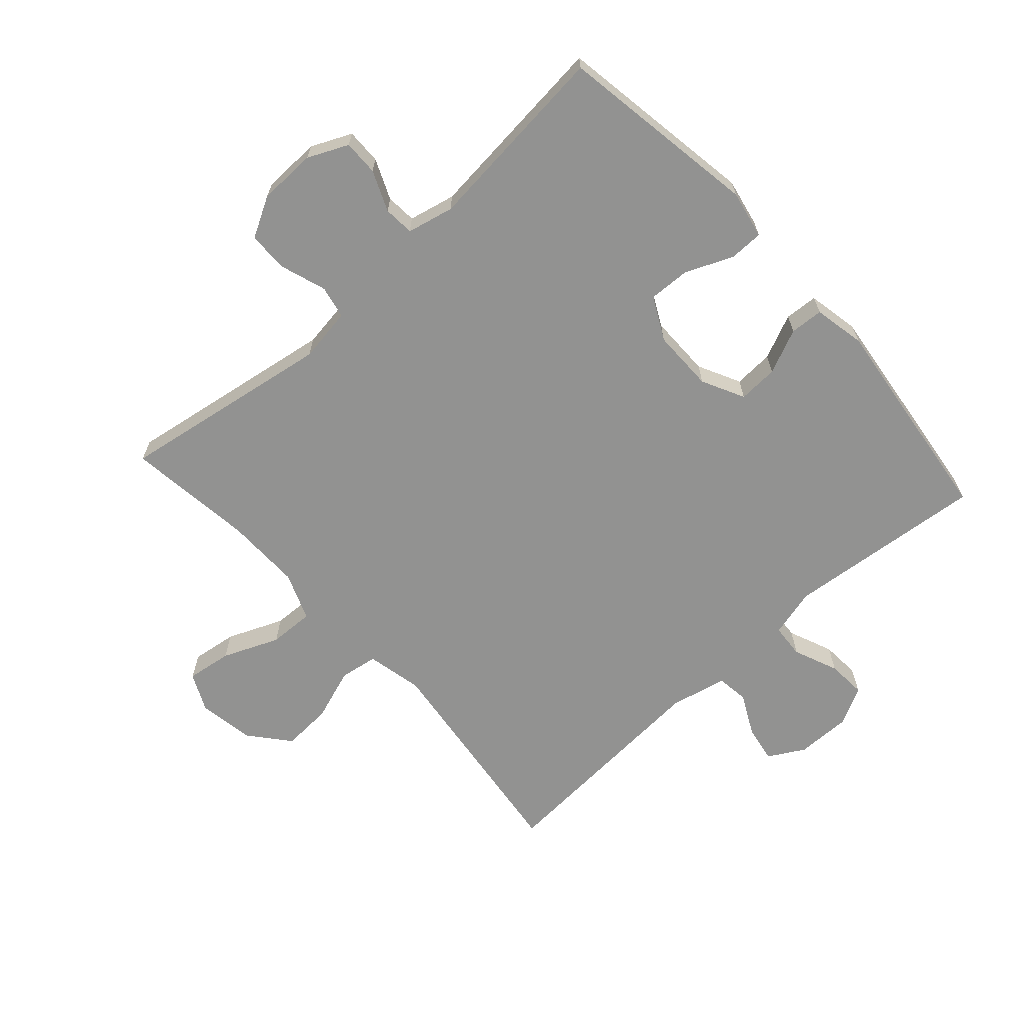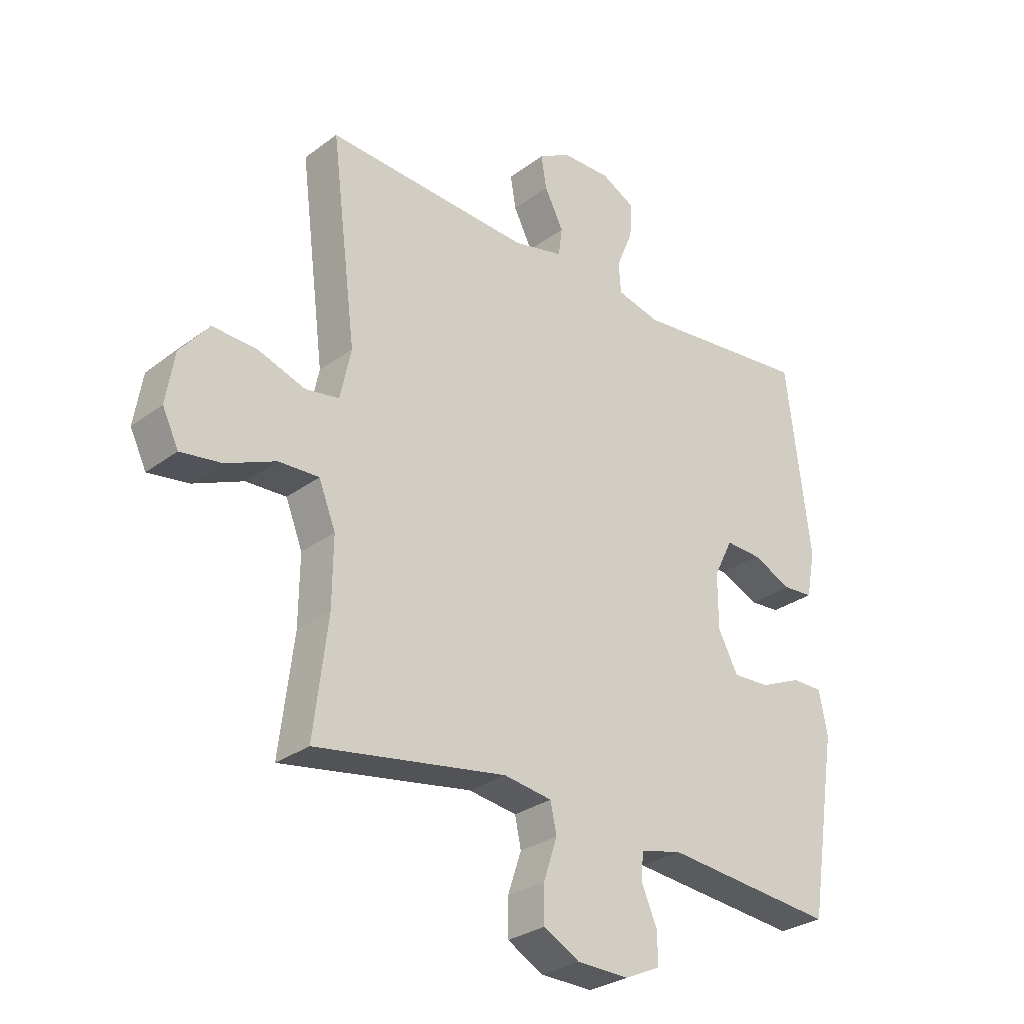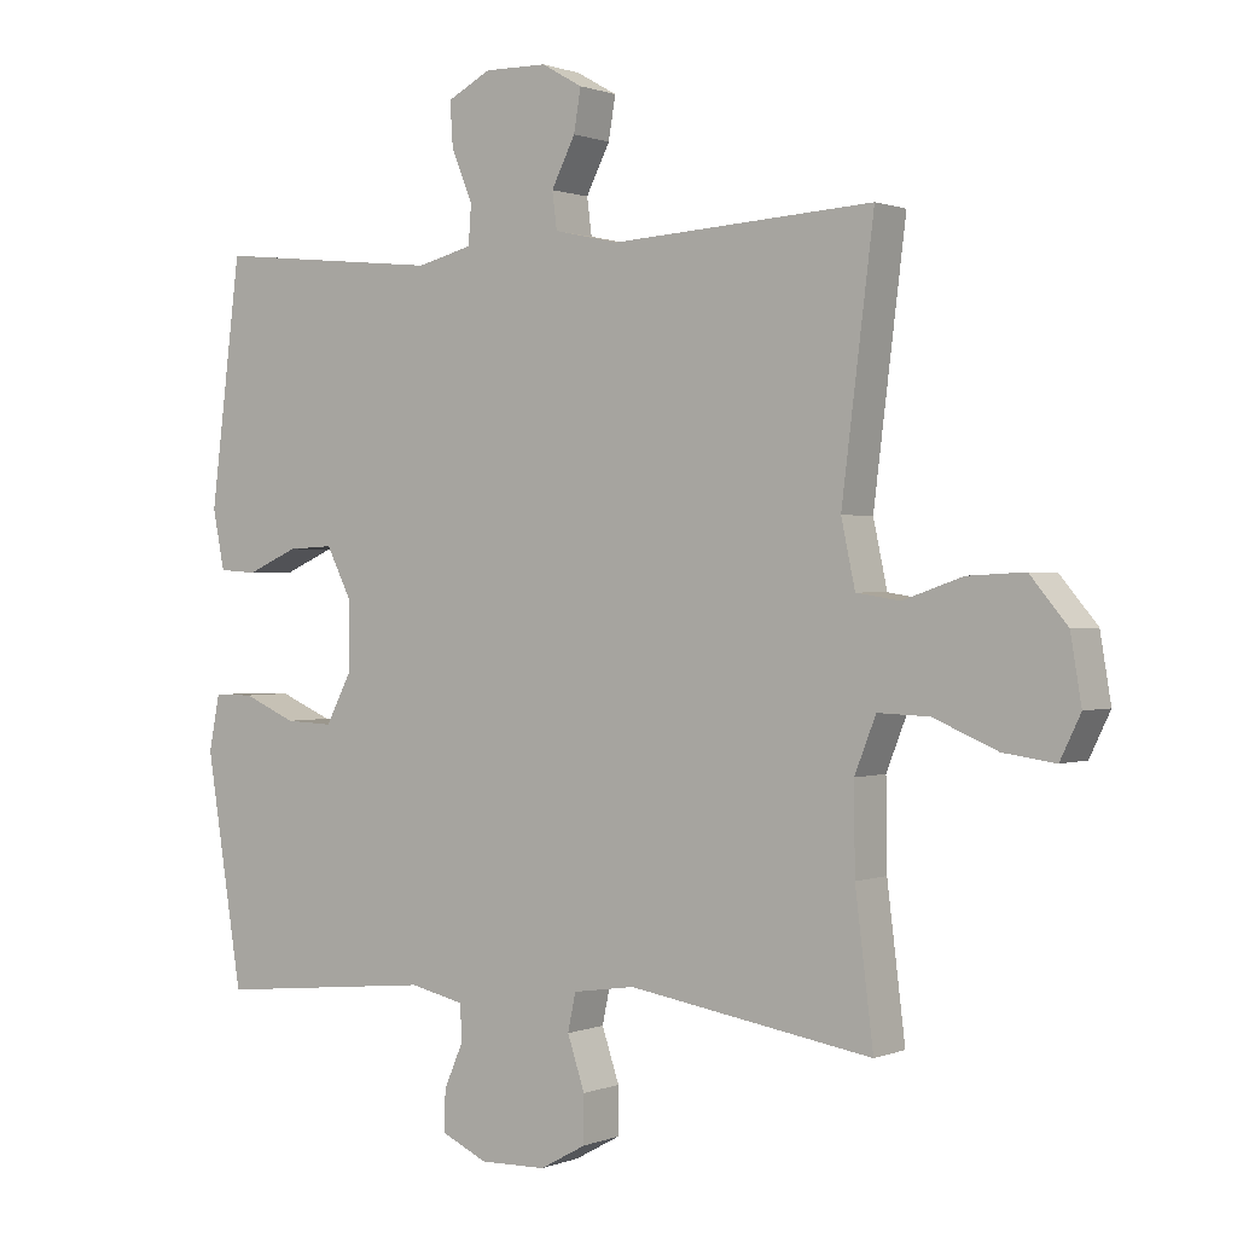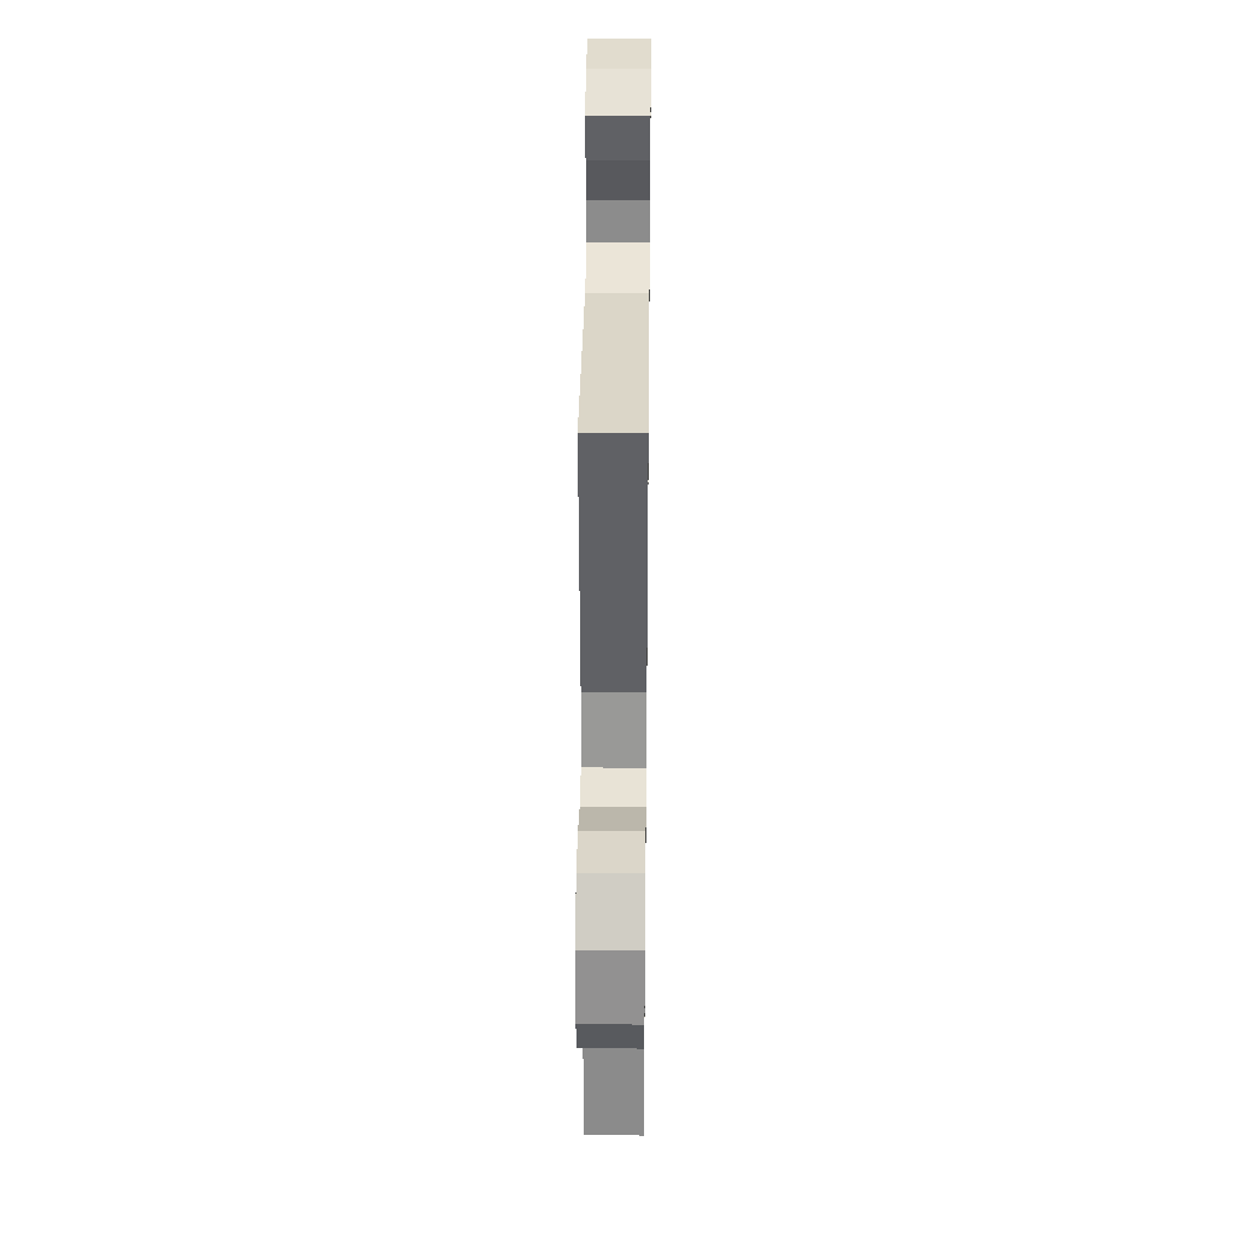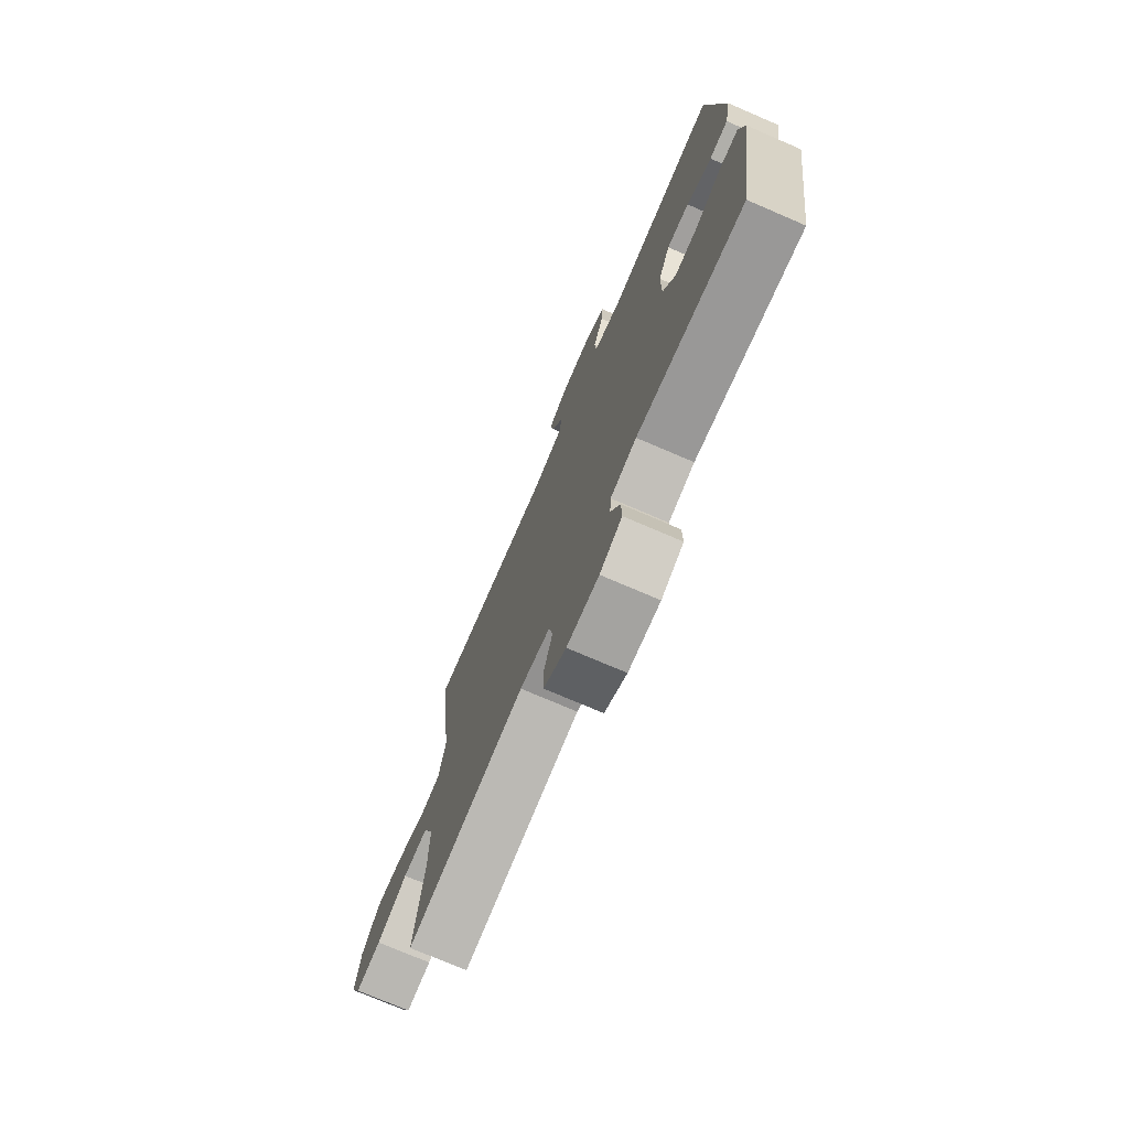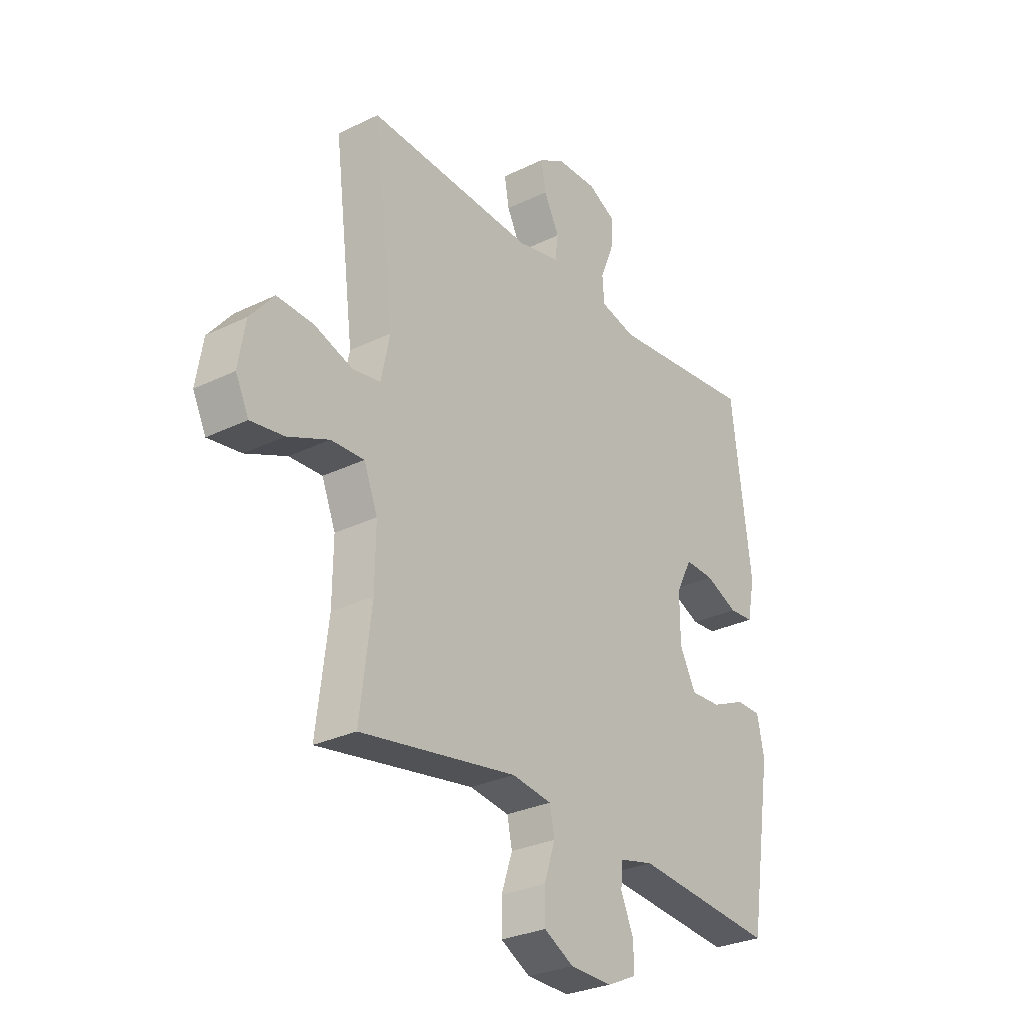
<metadata>
{"format":"obj","ext":"obj","renderer":"f3d","projection":"perspective","resolution":1024,"background":"white","views":[{"elev":-66.2,"azim":-137.9,"up":"+Y"},{"elev":-28.9,"azim":137.8,"up":"+Z"},{"elev":0.8,"azim":35.2,"up":"+Z"},{"elev":33.2,"azim":90.7,"up":"+Z"},{"elev":-74.3,"azim":-113.3,"up":"+Z"},{"elev":-28.9,"azim":126.1,"up":"+Z"}]}
</metadata>
<code>
o path7920
v 0.4542 0.0375 -0.2958
v 0.4527 0.0375 -0.1737
v 0.4829 0.0375 -0.09697
v 0.5557 0.0375 -0.09959
v 0.6458 0.0375 -0.1377
v 0.7191 0.0375 -0.148
v 0.7481 0.0375 -0.0876
v 0.7329 0.0375 0.004156
v 0.6801 0.0375 0.06751
v 0.5998 0.0375 0.0632
v 0.5156 0.0375 0.03411
v 0.4542 0.0375 0.04363
v 0.4345 0.0375 0.1352
v 0.4798 0.0375 0.4995
v 0.1103 0.0375 0.4766
v 0.01879 0.0375 0.4969
v 0.01201 0.0375 0.5487
v 0.04585 0.0375 0.6156
v 0.05586 0.0375 0.675
v -0.00206 0.0375 0.7079
v -0.09052 0.0375 0.709
v -0.1518 0.0375 0.6768
v -0.1477 0.0375 0.614
v -0.1179 0.0375 0.542
v -0.1218 0.0375 0.4867
v -0.2003 0.0375 0.4669
v -0.5221 0.0375 0.4995
v -0.5653 0.0375 0.155
v -0.5488 0.0375 0.07133
v -0.4951 0.0375 0.06771
v -0.423 0.0375 0.09966
v -0.3586 0.0375 0.1029
v -0.3241 0.0375 0.03414
v -0.3243 0.0375 -0.06571
v -0.36 0.0375 -0.1347
v -0.4272 0.0375 -0.1318
v -0.5025 0.0375 -0.0991
v -0.5579 0.0375 -0.09957
v -0.5733 0.0375 -0.177
v -0.5221 0.0375 -0.5021
v -0.2124 0.0375 -0.4712
v -0.137 0.0375 -0.4884
v -0.1334 0.0375 -0.5378
v -0.1612 0.0375 -0.6025
v -0.1623 0.0375 -0.6595
v -0.0976 0.0375 -0.6894
v -0.004406 0.0375 -0.6872
v 0.06075 0.0375 -0.6513
v 0.0608 0.0375 -0.5853
v 0.03631 0.0375 -0.512
v 0.04729 0.0375 -0.459
v 0.1349 0.0375 -0.446
v 0.4798 0.0375 -0.5021
v 0.4542 -0.0375 -0.2958
v 0.4527 -0.0375 -0.1737
v 0.4829 -0.0375 -0.09697
v 0.5557 -0.0375 -0.09959
v 0.6458 -0.0375 -0.1377
v 0.7191 -0.0375 -0.148
v 0.7481 -0.0375 -0.0876
v 0.7329 -0.0375 0.004156
v 0.6801 -0.0375 0.06751
v 0.5998 -0.0375 0.0632
v 0.5156 -0.0375 0.03411
v 0.4542 -0.0375 0.04363
v 0.4345 -0.0375 0.1352
v 0.4798 -0.0375 0.4995
v 0.1103 -0.0375 0.4766
v 0.01879 -0.0375 0.4969
v 0.01201 -0.0375 0.5487
v 0.04585 -0.0375 0.6156
v 0.05586 -0.0375 0.675
v -0.00206 -0.0375 0.7079
v -0.09052 -0.0375 0.709
v -0.1518 -0.0375 0.6768
v -0.1477 -0.0375 0.614
v -0.1179 -0.0375 0.542
v -0.1218 -0.0375 0.4867
v -0.2003 -0.0375 0.4669
v -0.5221 -0.0375 0.4995
v -0.5653 -0.0375 0.155
v -0.5488 -0.0375 0.07133
v -0.4951 -0.0375 0.06771
v -0.423 -0.0375 0.09966
v -0.3586 -0.0375 0.1029
v -0.3241 -0.0375 0.03414
v -0.3243 -0.0375 -0.06571
v -0.36 -0.0375 -0.1347
v -0.4272 -0.0375 -0.1318
v -0.5025 -0.0375 -0.0991
v -0.5579 -0.0375 -0.09957
v -0.5733 -0.0375 -0.177
v -0.5221 -0.0375 -0.5021
v -0.2124 -0.0375 -0.4712
v -0.137 -0.0375 -0.4884
v -0.1334 -0.0375 -0.5378
v -0.1612 -0.0375 -0.6025
v -0.1623 -0.0375 -0.6595
v -0.0976 -0.0375 -0.6894
v -0.004406 -0.0375 -0.6872
v 0.06075 -0.0375 -0.6513
v 0.0608 -0.0375 -0.5853
v 0.03631 -0.0375 -0.512
v 0.04729 -0.0375 -0.459
v 0.1349 -0.0375 -0.446
v 0.4798 -0.0375 -0.5021
v -0.1623 0.0375 -0.6595
v -0.1623 0.0375 -0.6595
v -0.0976 0.0375 -0.6894
v -0.004406 0.0375 -0.6872
v 0.06075 0.0375 -0.6513
v 0.06075 0.0375 -0.6513
v -0.1612 0.0375 -0.6025
v 0.0608 0.0375 -0.5853
v -0.1334 0.0375 -0.5378
v 0.03631 0.0375 -0.512
v -0.137 0.0375 -0.4884
v -0.137 0.0375 -0.4884
v 0.04729 0.0375 -0.459
v 0.04729 0.0375 -0.459
v -0.2124 0.0375 -0.4712
v -0.5221 0.0375 -0.5021
v -0.5221 0.0375 -0.5021
v 0.1349 0.0375 -0.446
v 0.4798 0.0375 -0.5021
v 0.4798 0.0375 -0.5021
v 0.4542 0.0375 -0.2958
v -0.5733 0.0375 -0.177
v 0.4527 0.0375 -0.1737
v -0.5579 0.0375 -0.09957
v -0.5579 0.0375 -0.09957
v -0.36 0.0375 -0.1347
v -0.36 0.0375 -0.1347
v -0.4272 0.0375 -0.1318
v 0.4829 0.0375 -0.09697
v 0.4829 0.0375 -0.09697
v 0.6458 0.0375 -0.1377
v 0.7191 0.0375 -0.148
v 0.7191 0.0375 -0.148
v 0.7481 0.0375 -0.0876
v 0.5557 0.0375 -0.09959
v -0.3243 0.0375 -0.06571
v -0.5025 0.0375 -0.0991
v 0.7329 0.0375 0.004156
v -0.3241 0.0375 0.03414
v 0.6801 0.0375 0.06751
v 0.5156 0.0375 0.03411
v 0.4542 0.0375 0.04363
v 0.4542 0.0375 0.04363
v 0.5998 0.0375 0.0632
v -0.3586 0.0375 0.1029
v -0.3586 0.0375 0.1029
v 0.4345 0.0375 0.1352
v -0.5488 0.0375 0.07133
v -0.5488 0.0375 0.07133
v -0.4951 0.0375 0.06771
v -0.423 0.0375 0.09966
v -0.5653 0.0375 0.155
v -0.5221 0.0375 0.4995
v -0.5221 0.0375 0.4995
v -0.2003 0.0375 0.4669
v -0.1218 0.0375 0.4867
v -0.1218 0.0375 0.4867
v 0.4798 0.0375 0.4995
v 0.4798 0.0375 0.4995
v 0.1103 0.0375 0.4766
v 0.01879 0.0375 0.4969
v 0.01879 0.0375 0.4969
v -0.1179 0.0375 0.542
v 0.01201 0.0375 0.5487
v -0.1477 0.0375 0.614
v 0.04585 0.0375 0.6156
v -0.1518 0.0375 0.6768
v -0.1518 0.0375 0.6768
v 0.05586 0.0375 0.675
v 0.05586 0.0375 0.675
v -0.00206 0.0375 0.7079
v -0.09052 0.0375 0.709
v -0.1623 -0.0375 -0.6595
v -0.1623 -0.0375 -0.6595
v -0.0976 -0.0375 -0.6894
v -0.004406 -0.0375 -0.6872
v 0.06075 -0.0375 -0.6513
v 0.06075 -0.0375 -0.6513
v -0.1612 -0.0375 -0.6025
v 0.0608 -0.0375 -0.5853
v -0.1334 -0.0375 -0.5378
v 0.03631 -0.0375 -0.512
v -0.137 -0.0375 -0.4884
v -0.137 -0.0375 -0.4884
v 0.04729 -0.0375 -0.459
v 0.04729 -0.0375 -0.459
v -0.2124 -0.0375 -0.4712
v -0.5221 -0.0375 -0.5021
v -0.5221 -0.0375 -0.5021
v 0.1349 -0.0375 -0.446
v 0.4798 -0.0375 -0.5021
v 0.4798 -0.0375 -0.5021
v 0.4542 -0.0375 -0.2958
v -0.5733 -0.0375 -0.177
v 0.4527 -0.0375 -0.1737
v -0.5579 -0.0375 -0.09957
v -0.5579 -0.0375 -0.09957
v -0.36 -0.0375 -0.1347
v -0.36 -0.0375 -0.1347
v -0.4272 -0.0375 -0.1318
v 0.4829 -0.0375 -0.09697
v 0.4829 -0.0375 -0.09697
v 0.6458 -0.0375 -0.1377
v 0.7191 -0.0375 -0.148
v 0.7191 -0.0375 -0.148
v 0.7481 -0.0375 -0.0876
v 0.5557 -0.0375 -0.09959
v -0.3243 -0.0375 -0.06571
v -0.5025 -0.0375 -0.0991
v 0.7329 -0.0375 0.004156
v -0.3241 -0.0375 0.03414
v 0.6801 -0.0375 0.06751
v 0.5156 -0.0375 0.03411
v 0.4542 -0.0375 0.04363
v 0.4542 -0.0375 0.04363
v 0.5998 -0.0375 0.0632
v -0.3586 -0.0375 0.1029
v -0.3586 -0.0375 0.1029
v 0.4345 -0.0375 0.1352
v -0.5488 -0.0375 0.07133
v -0.5488 -0.0375 0.07133
v -0.4951 -0.0375 0.06771
v -0.423 -0.0375 0.09966
v -0.5653 -0.0375 0.155
v -0.5221 -0.0375 0.4995
v -0.5221 -0.0375 0.4995
v -0.2003 -0.0375 0.4669
v -0.1218 -0.0375 0.4867
v -0.1218 -0.0375 0.4867
v 0.4798 -0.0375 0.4995
v 0.4798 -0.0375 0.4995
v 0.1103 -0.0375 0.4766
v 0.01879 -0.0375 0.4969
v 0.01879 -0.0375 0.4969
v -0.1179 -0.0375 0.542
v 0.01201 -0.0375 0.5487
v -0.1477 -0.0375 0.614
v 0.04585 -0.0375 0.6156
v -0.1518 -0.0375 0.6768
v -0.1518 -0.0375 0.6768
v 0.05586 -0.0375 0.675
v 0.05586 -0.0375 0.675
v -0.00206 -0.0375 0.7079
v -0.09052 -0.0375 0.709
f 222 216 218
f 243 250 245
f 222 213 216
f 233 223 234
f 231 223 233
f 202 200 215
f 229 223 231
f 188 187 186
f 238 225 236
f 187 188 189
f 249 244 247
f 215 200 206
f 220 207 219
f 191 196 214
f 189 204 193
f 179 181 185
f 182 187 181
f 250 244 249
f 228 230 226
f 199 196 197
f 214 220 217
f 207 213 219
f 229 230 228
f 241 239 242
f 186 182 183
f 193 204 194
f 206 194 204
f 185 181 187
f 191 189 188
f 199 201 196
f 243 242 250
f 220 201 207
f 216 209 212
f 214 196 220
f 214 189 191
f 217 239 234
f 212 209 210
f 204 189 214
f 241 242 243
f 217 234 223
f 244 250 242
f 234 239 241
f 217 220 225
f 219 213 222
f 200 194 206
f 186 187 182
f 217 238 239
f 217 225 238
f 209 216 213
f 201 220 196
f 230 229 231
f 108 46 99 180
f 46 47 100 99
f 47 112 184 100
f 44 45 98 97
f 48 49 102 101
f 43 44 97 96
f 49 50 103 102
f 118 43 96 190
f 50 120 192 103
f 41 42 95 94
f 123 41 94 195
f 52 126 198 105
f 51 52 105 104
f 53 1 54 106
f 39 40 93 92
f 1 2 55 54
f 131 39 92 203
f 133 36 89 205
f 2 136 208 55
f 5 139 211 58
f 6 7 60 59
f 4 5 58 57
f 34 35 88 87
f 37 38 91 90
f 36 37 90 89
f 3 4 57 56
f 7 8 61 60
f 33 34 87 86
f 8 9 62 61
f 11 149 221 64
f 10 11 64 63
f 9 10 63 62
f 152 33 86 224
f 12 13 66 65
f 155 30 83 227
f 30 31 84 83
f 28 29 82 81
f 31 32 85 84
f 160 28 81 232
f 26 27 80 79
f 163 26 79 235
f 165 15 68 237
f 13 14 67 66
f 15 168 240 68
f 24 25 78 77
f 16 17 70 69
f 23 24 77 76
f 17 18 71 70
f 174 23 76 246
f 18 176 248 71
f 19 20 73 72
f 21 22 75 74
f 20 21 74 73
f 150 146 144
f 171 173 178
f 150 144 141
f 161 162 151
f 159 161 151
f 130 143 128
f 157 159 151
f 116 114 115
f 166 164 153
f 115 117 116
f 177 175 172
f 143 134 128
f 148 147 135
f 119 142 124
f 117 121 132
f 107 113 109
f 110 109 115
f 178 177 172
f 156 154 158
f 127 125 124
f 142 145 148
f 135 147 141
f 157 156 158
f 169 170 167
f 114 111 110
f 121 122 132
f 134 132 122
f 113 115 109
f 119 116 117
f 127 124 129
f 171 178 170
f 148 135 129
f 144 140 137
f 142 148 124
f 142 119 117
f 145 162 167
f 140 138 137
f 132 142 117
f 169 171 170
f 145 151 162
f 172 170 178
f 162 169 167
f 145 153 148
f 147 150 141
f 128 134 122
f 114 110 115
f 145 167 166
f 145 166 153
f 137 141 144
f 129 124 148
f 158 159 157

</code>
